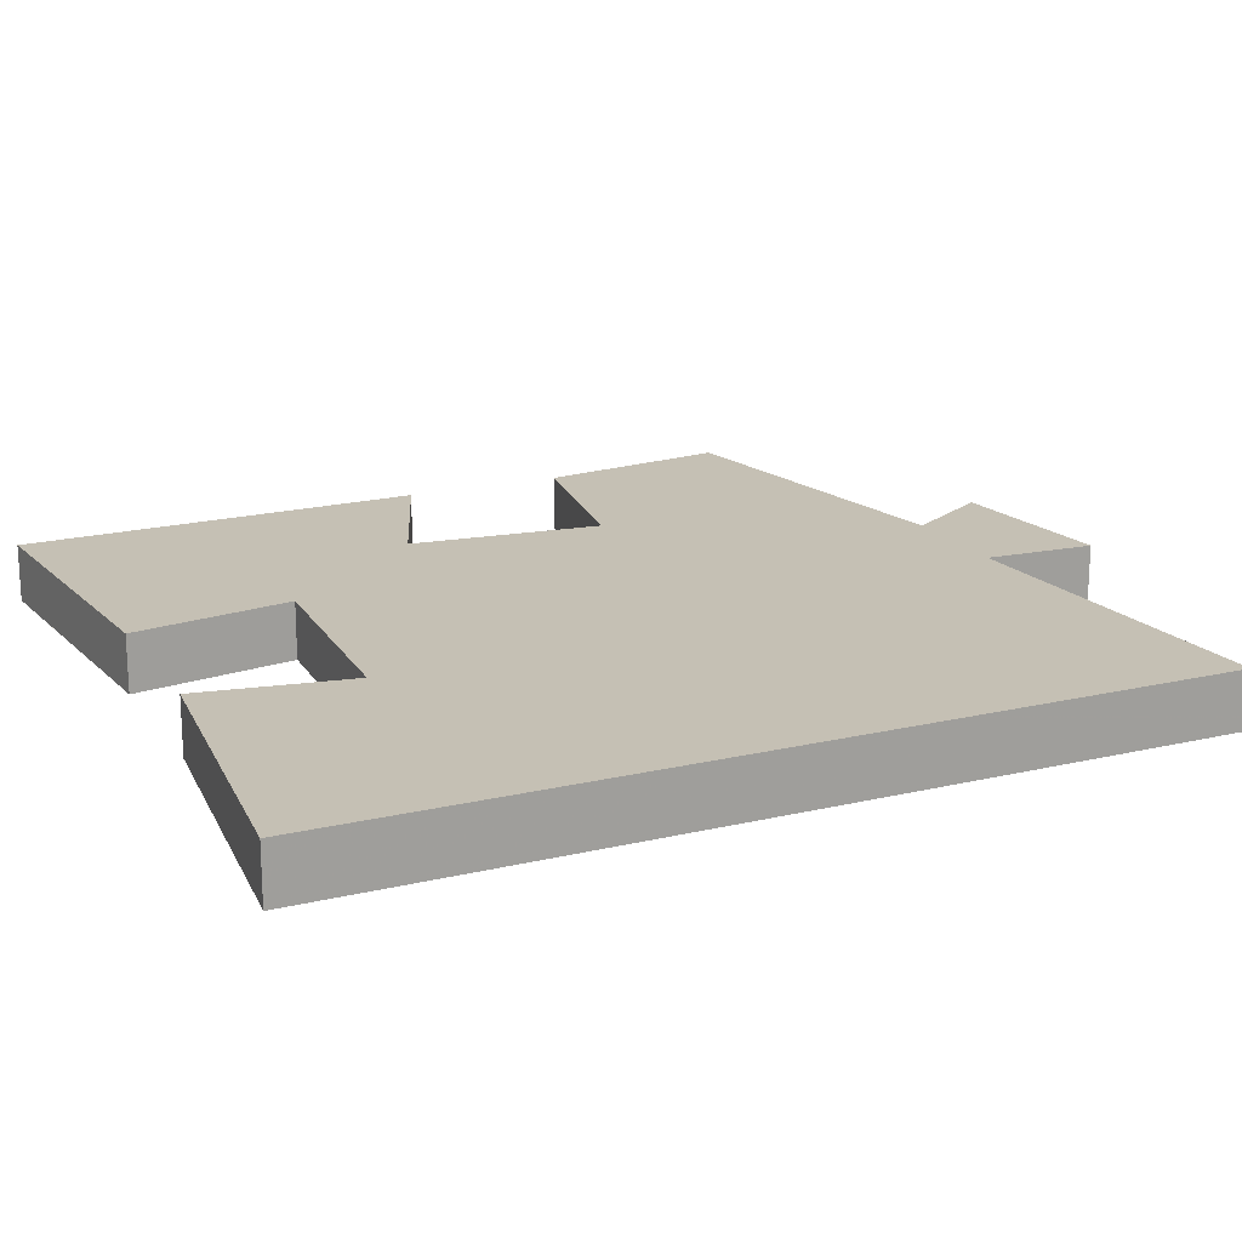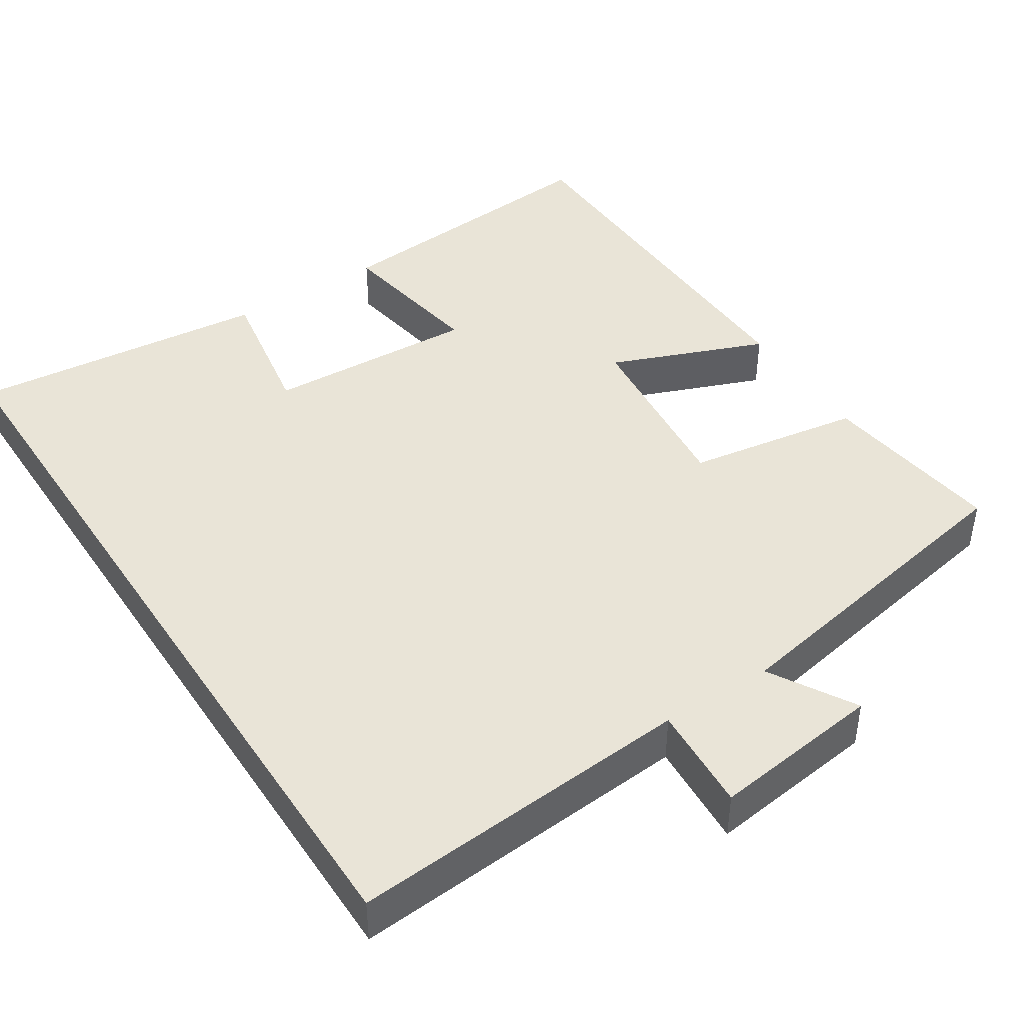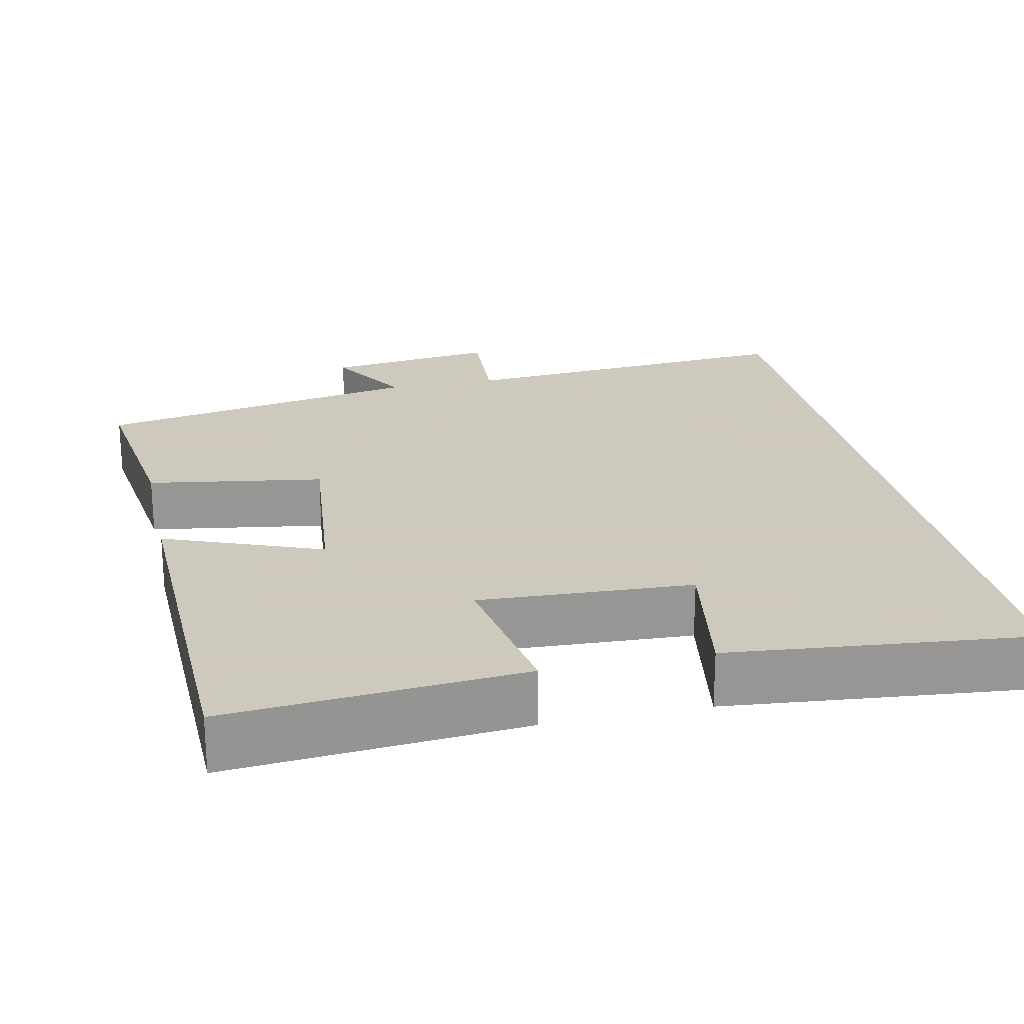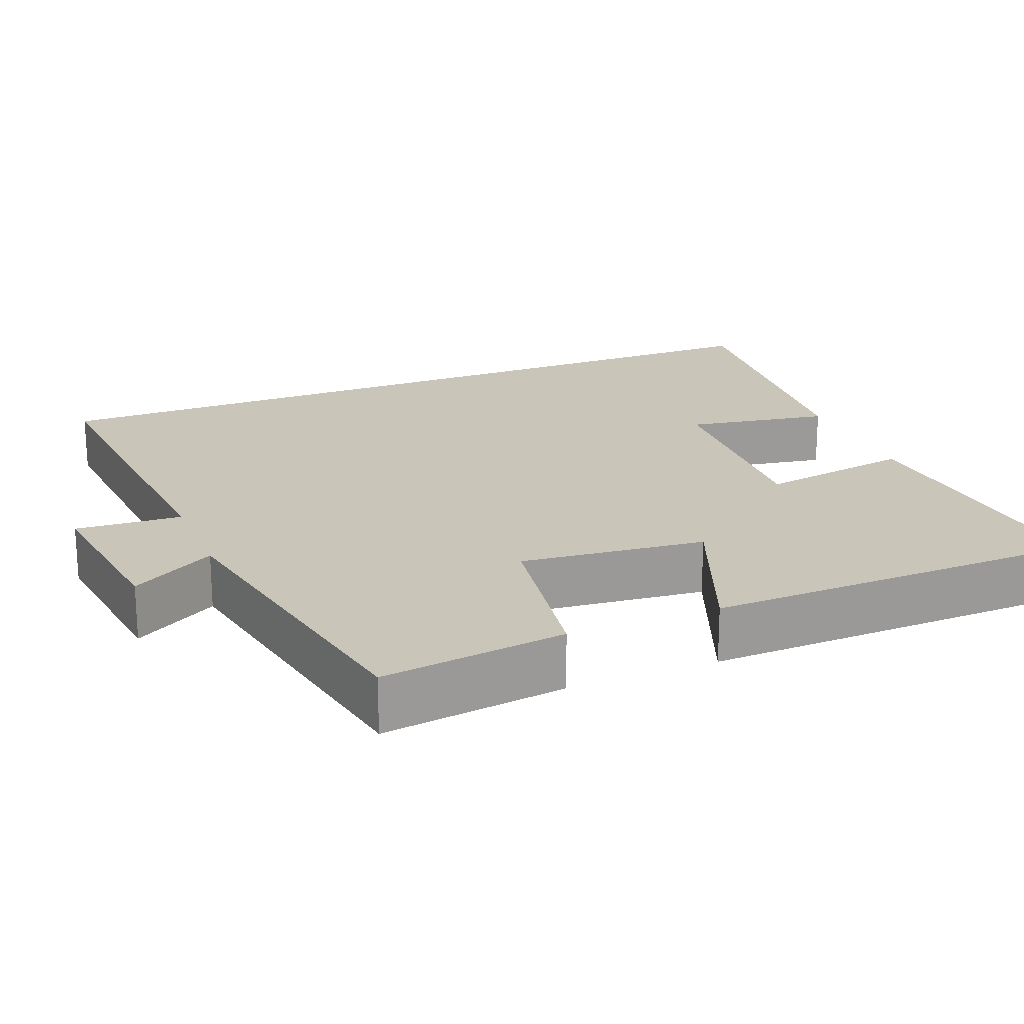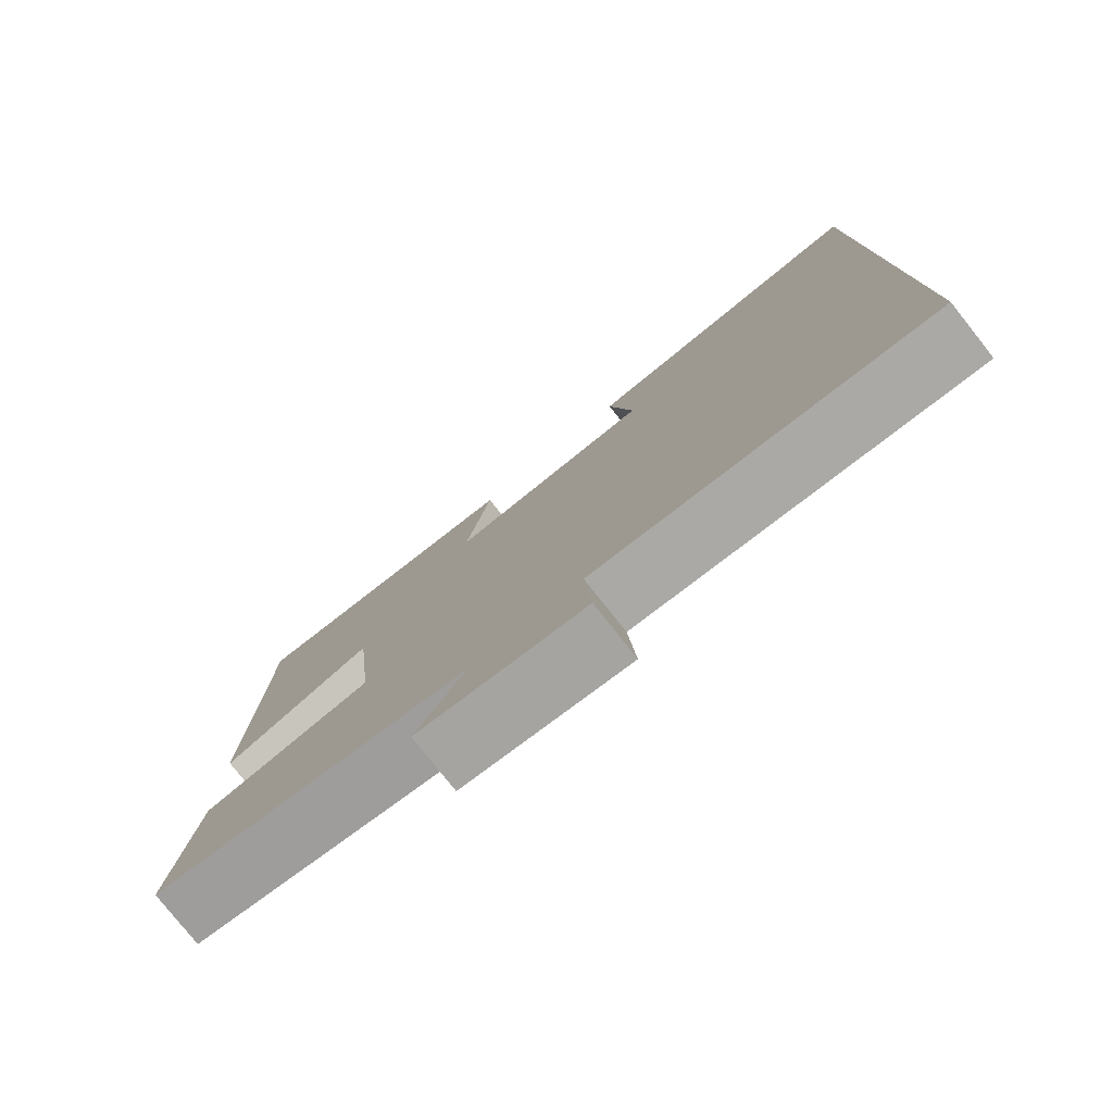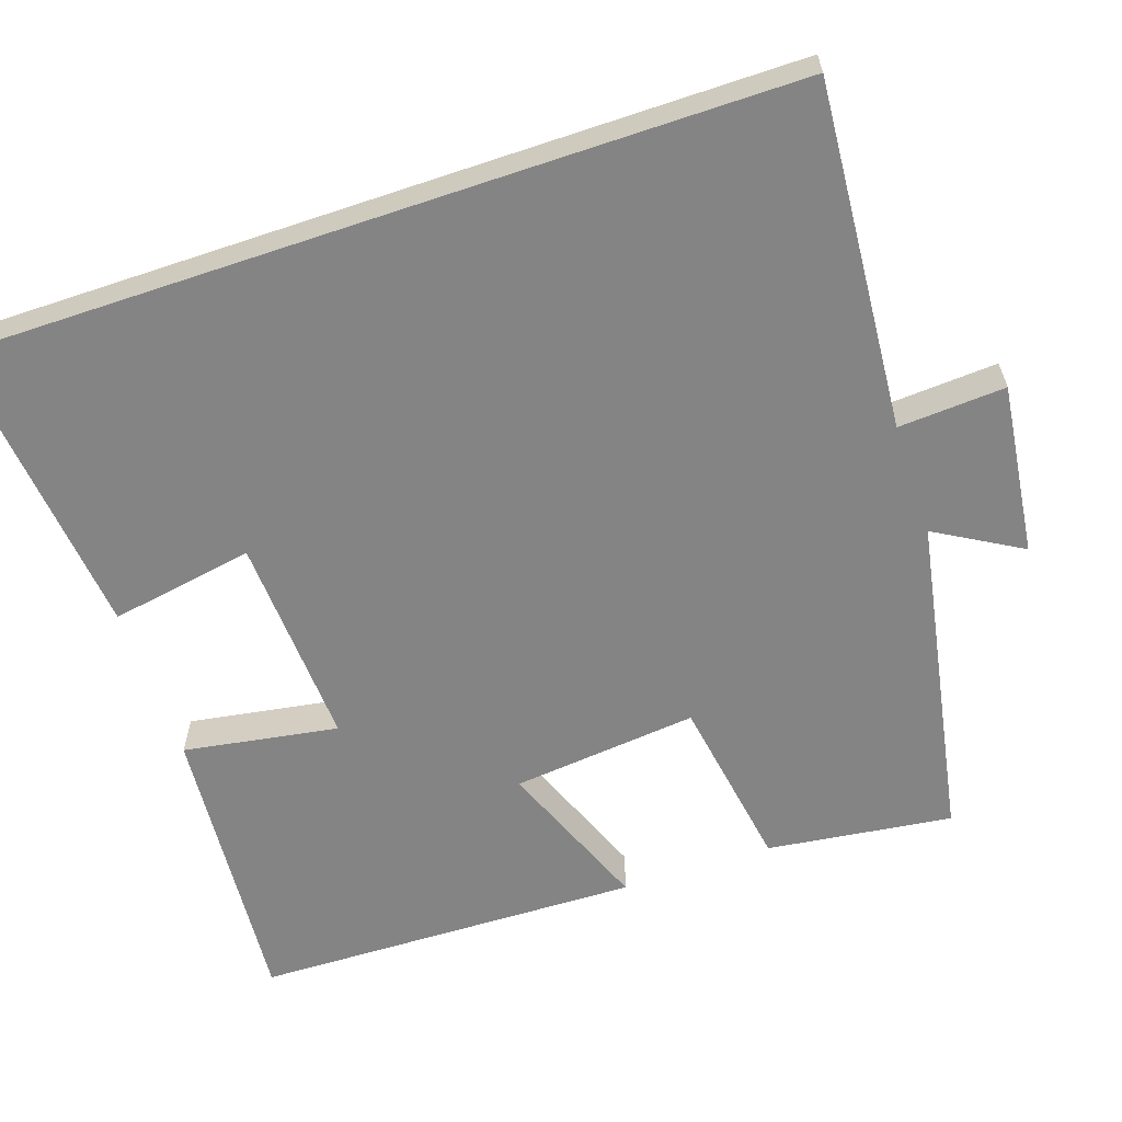
<metadata>
{"format":"obj","ext":"obj","renderer":"f3d","projection":"perspective","resolution":1024,"background":"white","views":[{"elev":18.3,"azim":65.1,"up":"+Y"},{"elev":43.5,"azim":146.9,"up":"+Y"},{"elev":22.6,"azim":-12.4,"up":"+Y"},{"elev":20.6,"azim":-112.1,"up":"+Y"},{"elev":-78.8,"azim":38.4,"up":"+Z"},{"elev":-61.3,"azim":108.7,"up":"+Y"}]}
</metadata>
<code>
v -0.531 0.07 -0.421
v -0.5 0.07 -0.178
v -0.27 0.07 -0.141
v -0.296 0.07 0.103
v -0.5 0.07 0.022
v -0.489 0.07 0.531
v -0.106 0.07 0.5
v -0.139 0.07 0.297
v 0.139 0.07 0.311
v 0.106 0.07 0.5
v 0.5 0.07 0.54
v 0.5 0.07 -0.535
v 0.047 0.07 -0.5
v 0.056 0.07 -0.64
v -0.168 0.07 -0.612
v -0.103 0.07 -0.5
v -0.531 0 -0.421
v -0.5 0 -0.178
v -0.27 0 -0.141
v -0.296 0 0.103
v -0.5 0 0.022
v -0.489 0 0.531
v -0.106 0 0.5
v -0.139 0 0.297
v 0.139 0 0.311
v 0.106 0 0.5
v 0.5 0 0.54
v 0.5 0 -0.535
v 0.047 0 -0.5
v 0.056 0 -0.64
v -0.168 0 -0.612
v -0.103 0 -0.5
f 13 14 15 16
f 13 16 1 2
f 12 13 2 3
f 9 10 11 12
f 8 9 12 3
f 7 8 3 4
f 4 5 6 7
f 32 31 30 29
f 18 17 32 29
f 19 18 29 28
f 28 27 26 25
f 19 28 25 24
f 20 19 24 23
f 23 22 21 20
f 1 17 18 2
f 2 18 19 3
f 3 19 20 4
f 4 20 21 5
f 5 21 22 6
f 6 22 23 7
f 7 23 24 8
f 8 24 25 9
f 9 25 26 10
f 10 26 27 11
f 11 27 28 12
f 12 28 29 13
f 13 29 30 14
f 14 30 31 15
f 15 31 32 16
f 16 32 17 1

</code>
